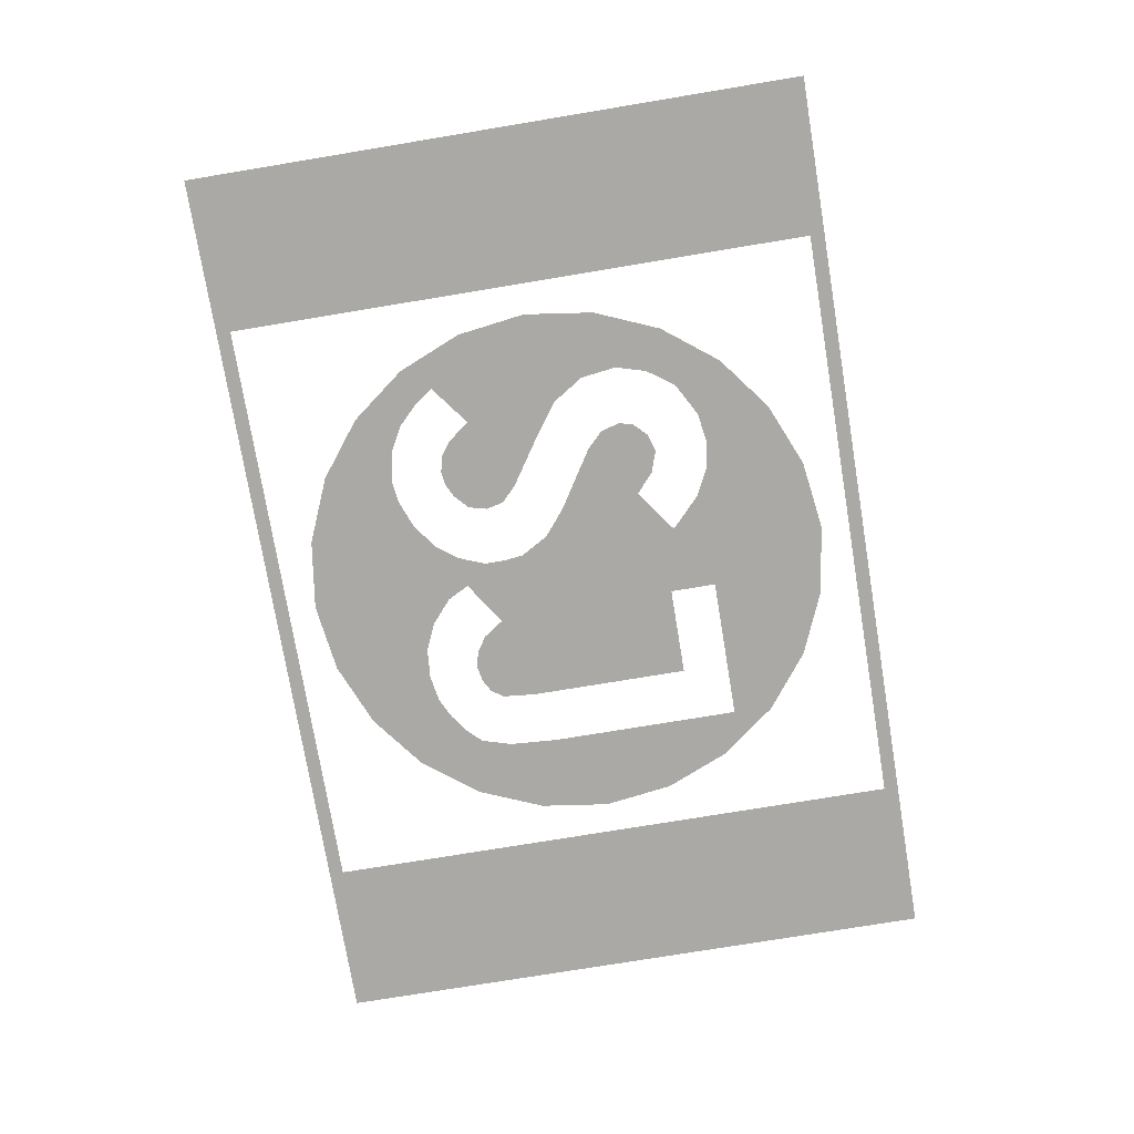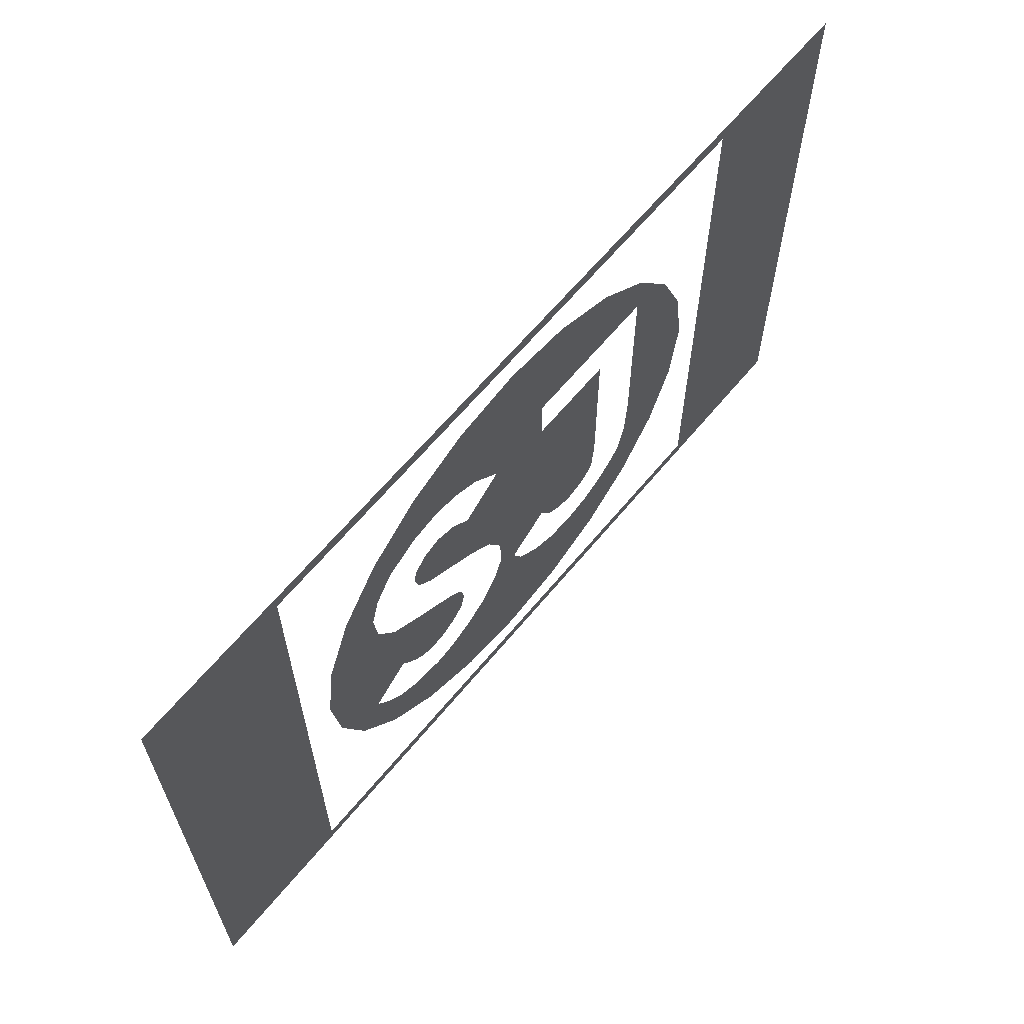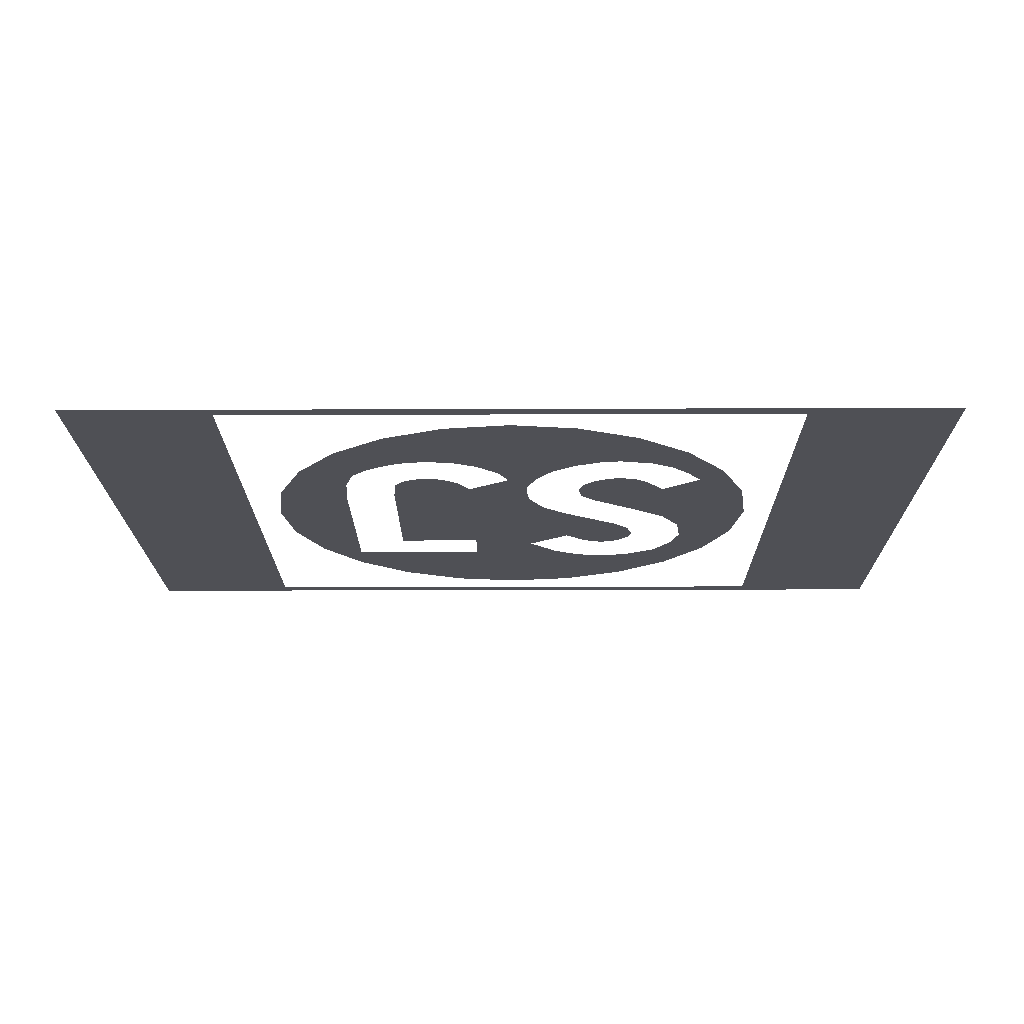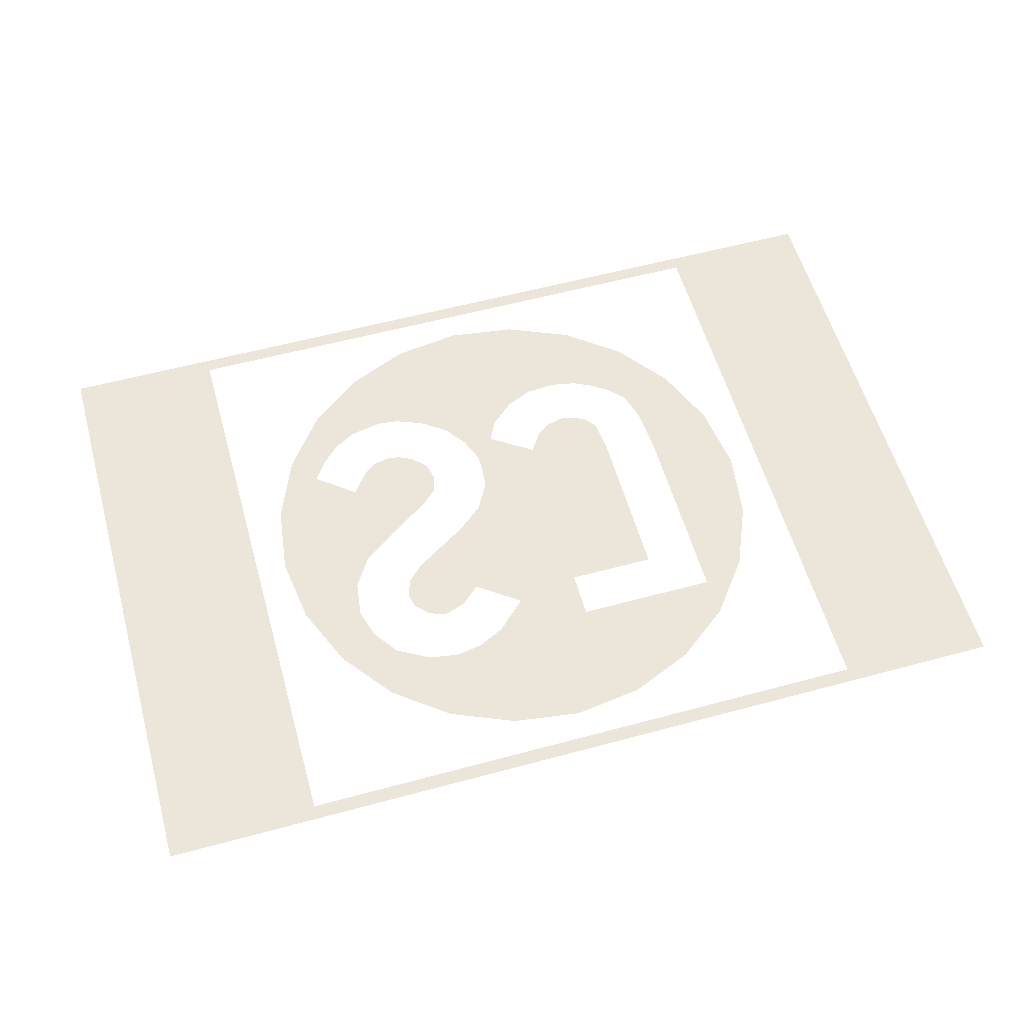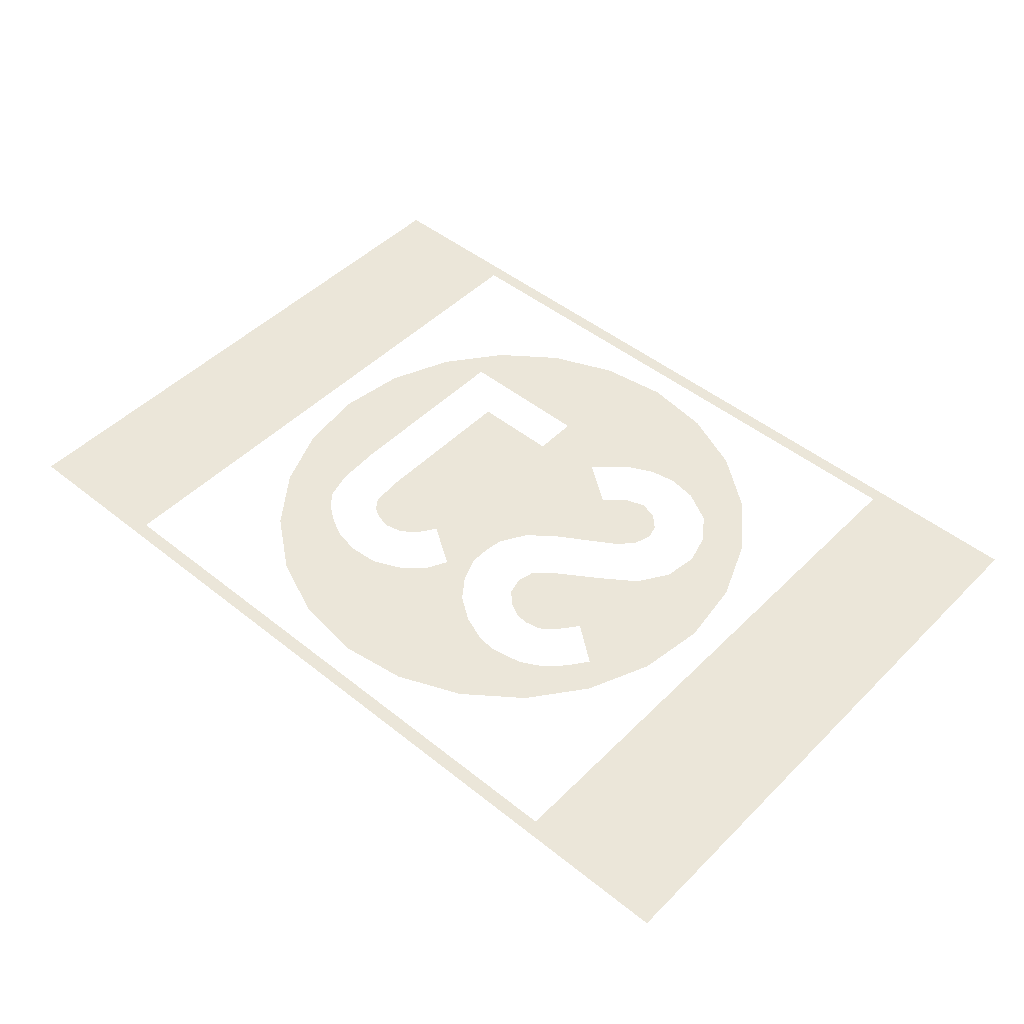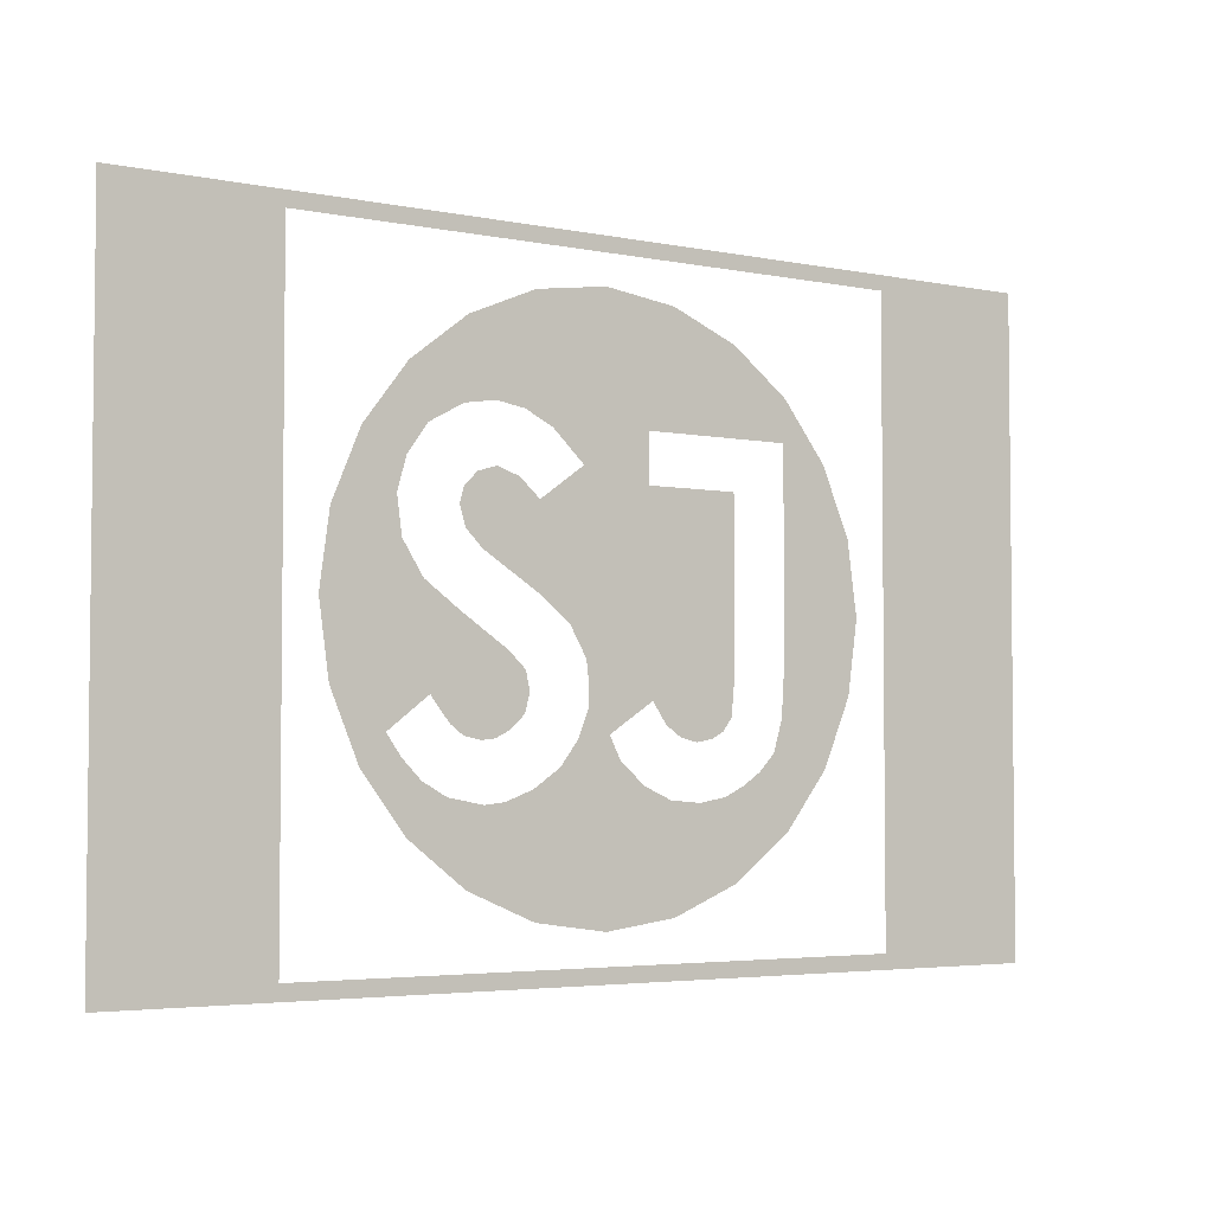
<metadata>
{"format":"obj","ext":"obj","renderer":"f3d","projection":"perspective","resolution":1024,"background":"white","views":[{"elev":-75.3,"azim":-80.6,"up":"+Y"},{"elev":63.9,"azim":-50.4,"up":"+Z"},{"elev":-19.3,"azim":-179.6,"up":"+Y"},{"elev":57.5,"azim":-15.7,"up":"+Y"},{"elev":47.6,"azim":-138.0,"up":"+Y"},{"elev":-3.9,"azim":-34.2,"up":"+Z"}]}
</metadata>
<code>
v 2.85 0 -1.95
v 2.85 0 1.95
v 1.875 0 1.86
v 1.875 0 -1.86
v 1.875 0 1.86
v 2.85 0 1.95
v -2.85 0 1.95
v -1.875 0 1.86
v -1.875 0 1.86
v -2.85 0 1.95
v -2.85 0 -1.95
v -1.875 0 -1.86
v -1.875 0 -1.86
v -2.85 0 -1.95
v 2.85 0 -1.95
v 1.875 0 -1.86
v -1.22 0 0.295
v -1.62 0 0.435
v -1.68 0 0
v -1.095 0 0.1
v -1.095 0 0.1
v -1.68 0 0
v -1.62 0 -0.435
v -0.88 0 -0.055
v -0.5 0 -0.565
v -0.47 0 -0.45
v -0.495 0 -0.34
v -0.585 0 -0.645
v -1.055 0 -0.475
v -0.595 0 -0.245
v -0.88 0 -0.055
v -1.62 0 -0.435
v -0.495 0 -0.34
v -0.595 0 -0.245
v -1.055 0 -0.475
v -0.995 0 -0.555
v -0.495 0 -0.34
v -0.995 0 -0.555
v -0.935 0 -0.625
v -0.86 0 -0.68
v -0.495 0 -0.34
v -0.86 0 -0.68
v -0.755 0 -0.7
v -0.675 0 -0.69
v -0.495 0 -0.34
v -0.675 0 -0.69
v -0.585 0 -0.645
v -1.62 0 -0.435
v -1.305 0 -0.665
v -1.055 0 -0.475
v -1.305 0 -0.665
v -1.62 0 -0.435
v -1.45 0 -0.84
v -1.215 0 -0.79
v -1.215 0 -0.79
v -1.45 0 -0.84
v -1.185 0 -1.185
v -1.1 0 -0.905
v -0.955 0 -0.985
v -1.1 0 -0.905
v -1.185 0 -1.185
v -0.84 0 -1.45
v -0.955 0 -0.985
v -0.84 0 -1.45
v -0.74 0 -1.025
v -0.615 0 -1.01
v -0.74 0 -1.025
v -0.84 0 -1.45
v -0.435 0 -1.62
v -0.445 0 -0.945
v -0.615 0 -1.01
v -0.435 0 -1.62
v -0.175 0 -0.69
v 0.09 0 -0.8
v 0.02 0 -0.665
v -0.11 0 -0.525
v 0.09 0 -0.8
v -0.175 0 -0.69
v -0.285 0 -0.835
v 0 0 -1.68
v -0.435 0 -1.62
v 0 0 -1.68
v -0.285 0 -0.835
v -0.445 0 -0.945
v 0.24 0 -0.93
v 0.09 0 -0.8
v 0 0 -1.68
v 0.435 0 -1.62
v 0.24 0 -0.93
v 0.435 0 -1.62
v 0.41 0 -1.005
v 0.6 0 -1.02
v 0.41 0 -1.005
v 0.435 0 -1.62
v 0.84 0 -1.45
v 0.765 0 -0.99
v 0.6 0 -1.02
v 0.84 0 -1.45
v 1.185 0 -1.185
v 0.89 0 -0.93
v 0.765 0 -0.99
v 1.185 0 -1.185
v 1 0 -0.855
v 0.89 0 -0.93
v 1.185 0 -1.185
v 1.45 0 -0.84
v 1.095 0 -0.755
v 1 0 -0.855
v 1.45 0 -0.84
v 1.15 0 -0.57
v 1.095 0 -0.755
v 1.45 0 -0.84
v 1.62 0 -0.435
v 1.17 0 -0.265
v 1.15 0 -0.57
v 1.62 0 -0.435
v 1.68 0 0
v 1.17 0 0.94
v 1.17 0 -0.265
v 1.68 0 0
v 1.62 0 0.435
v 1.17 0 0.94
v 1.62 0 0.435
v 1.45 0 0.84
v 1.185 0 1.185
v 1.17 0 0.94
v 1.185 0 1.185
v 0.84 0 1.45
v 0.275 0 0.94
v 0.275 0 0.94
v 0.84 0 1.45
v 0.435 0 1.62
v 0 0 1.68
v -1.62 0 0.435
v -1.22 0 0.295
v -1.25 0 0.52
v -1.45 0 0.84
v -1.45 0 0.84
v -1.25 0 0.52
v -1.195 0 0.71
v -1.45 0 0.84
v -1.195 0 0.71
v -1.075 0 0.88
v -1.185 0 1.185
v -1.185 0 1.185
v -1.075 0 0.88
v -0.865 0 0.995
v -0.84 0 1.45
v -0.84 0 1.45
v -0.865 0 0.995
v -0.675 0 1.025
v -0.435 0 1.62
v 0 0 1.68
v -0.435 0 1.62
v -0.675 0 1.025
v -0.5 0 0.995
v 0 0 1.68
v -0.5 0 0.995
v -0.33 0 0.91
v 0.275 0 0.94
v 0.275 0 0.94
v -0.33 0 0.91
v -0.14 0 0.73
v 0.275 0 0.65
v -0.11 0 -0.525
v 0.02 0 -0.665
v 0.295 0 -0.485
v -0.11 0 -0.4
v 0.68 0 -0.68
v 0.755 0 -0.64
v 0.81 0 -0.565
v 0.83 0 -0.355
v 0.58 0 -0.7
v 0.68 0 -0.68
v 0.83 0 -0.355
v 0.475 0 -0.675
v 0.38 0 -0.61
v 0.475 0 -0.675
v 0.83 0 -0.355
v 0.295 0 -0.485
v -0.125 0 -0.275
v -0.11 0 -0.4
v 0.295 0 -0.485
v 0.83 0 -0.355
v -0.125 0 -0.275
v 0.83 0 -0.355
v 0.83 0 0.65
v 0.275 0 0.65
v 0.275 0 0.65
v -0.225 0 -0.1
v -0.125 0 -0.275
v -0.39 0 0.035
v -0.225 0 -0.1
v 0.275 0 0.65
v -0.14 0 0.73
v -0.39 0 0.035
v -0.14 0 0.73
v -0.41 0 0.535
v -0.755 0 0.265
v -0.855 0 0.365
v -0.755 0 0.265
v -0.41 0 0.535
v -0.535 0 0.645
v -0.855 0 0.365
v -0.535 0 0.645
v -0.67 0 0.69
v -0.785 0 0.655
v -0.865 0 0.575
v -0.89 0 0.485
v -0.855 0 0.365
v -0.785 0 0.655
g mesh6884212
f 1 2 3
f 3 4 1
f 5 6 7
f 7 8 5
f 9 10 11
f 11 12 9
f 13 14 15
f 15 16 13
f 17 18 19
f 19 20 17
f 21 22 23
f 23 24 21
f 25 26 27
f 27 28 25
f 29 30 31
f 31 32 29
f 33 34 35
f 35 36 33
f 37 38 39
f 39 40 37
f 41 42 43
f 43 44 41
f 45 46 47
f 48 49 50
f 51 52 53
f 53 54 51
f 55 56 57
f 57 58 55
f 59 60 61
f 61 62 59
f 63 64 65
f 66 67 68
f 68 69 66
f 70 71 72
f 73 74 75
f 75 76 73
f 77 78 79
f 79 80 77
f 81 82 83
f 83 84 81
f 85 86 87
f 87 88 85
f 89 90 91
f 92 93 94
f 94 95 92
f 96 97 98
f 98 99 96
f 100 101 102
f 103 104 105
f 105 106 103
f 107 108 109
f 110 111 112
f 112 113 110
f 114 115 116
f 116 117 114
f 118 119 120
f 120 121 118
f 122 123 124
f 124 125 122
f 126 127 128
f 128 129 126
f 130 131 132
f 132 133 130
f 134 135 136
f 136 137 134
f 138 139 140
f 141 142 143
f 143 144 141
f 145 146 147
f 147 148 145
f 149 150 151
f 151 152 149
f 153 154 155
f 155 156 153
f 157 158 159
f 159 160 157
f 161 162 163
f 163 164 161
f 165 166 167
f 167 168 165
f 169 170 171
f 171 172 169
f 173 174 175
f 175 176 173
f 177 178 179
f 179 180 177
f 181 182 183
f 183 184 181
f 185 186 187
f 187 188 185
f 189 190 191
f 192 193 194
f 194 195 192
f 196 197 198
f 198 199 196
f 200 201 202
f 202 203 200
f 204 205 206
f 206 207 204
f 208 209 210
f 210 211 208

</code>
